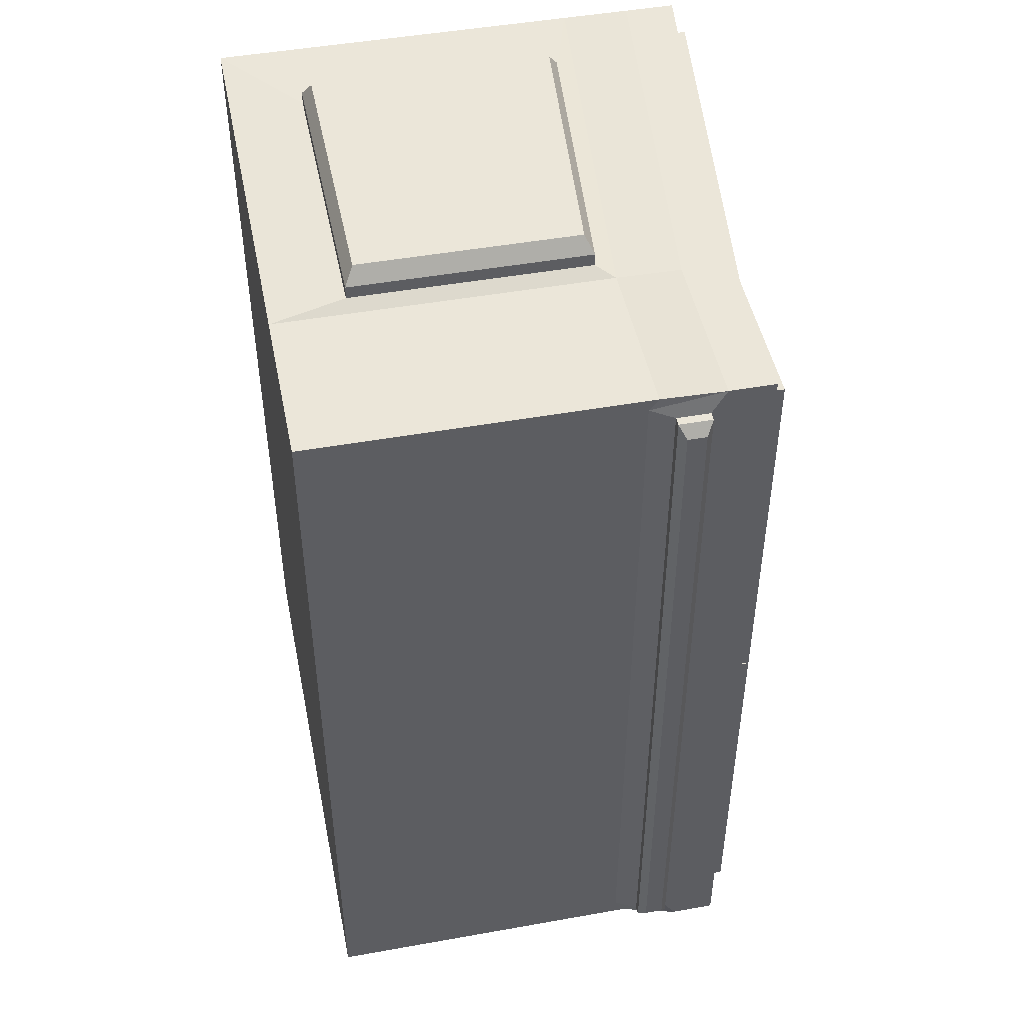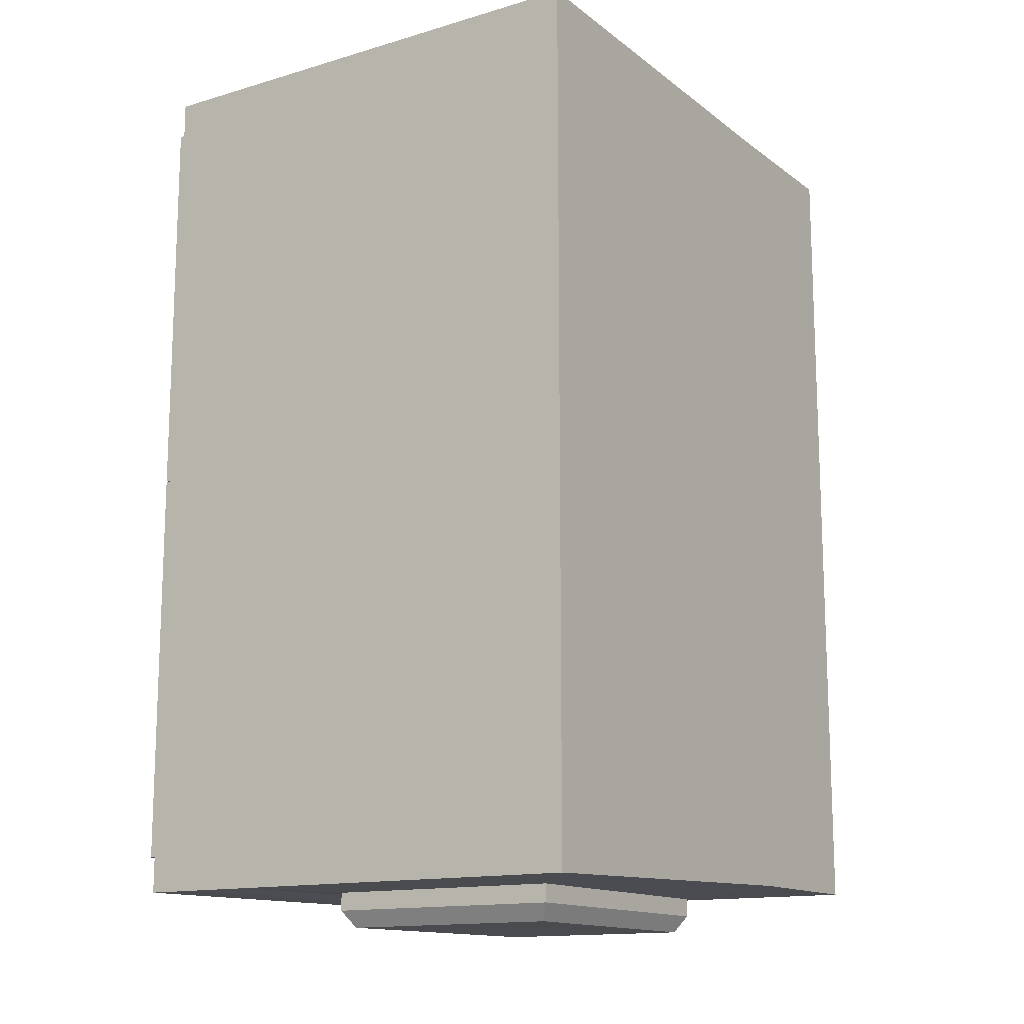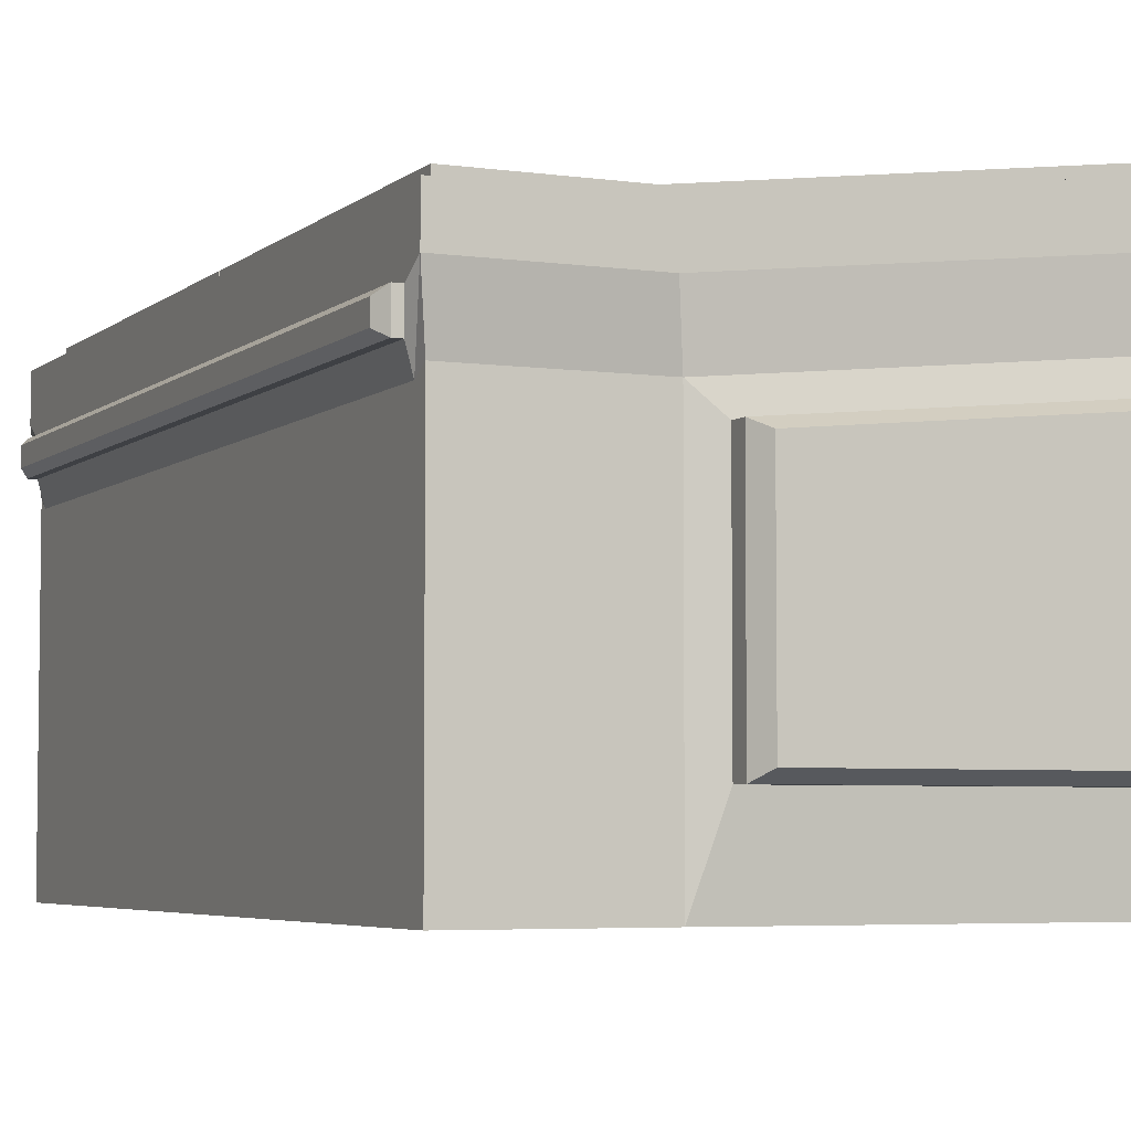
<metadata>
{"format":"obj","ext":"obj","renderer":"f3d","projection":"perspective","resolution":1024,"background":"white","views":[{"elev":47.5,"azim":78.6,"up":"+Z"},{"elev":-14.1,"azim":-56.9,"up":"+Z"},{"elev":-4.8,"azim":155.7,"up":"+Y"}]}
</metadata>
<code>
o Cube.001_Cube.002
v -0.09271 0.07744 0.1309
v -0.09048 0.08352 0.1265
v -0.09271 0.07744 0.001337
v -0.09029 0.0835 0.006141
v 0.08891 0.06074 0.1309
v 0.0845 0.06709 0.1265
v 0.08891 0.06074 0.001337
v 0.08411 0.06709 0.006141
v 0.04004 0.06074 0.001337
v 0.04004 0.06709 0.006141
v 0.04004 0.06074 0.1309
v 0.04004 0.06709 0.1265
v -0.09271 0.07744 0.02293
v -0.09271 0.07744 0.04453
v -0.09271 0.07744 0.06613
v -0.09271 0.07744 0.08772
v -0.09271 0.07744 0.1093
v -0.09075 0.08355 0.1054
v -0.09059 0.08353 0.08352
v -0.09009 0.08347 0.06093
v -0.09009 0.08347 0.04972
v -0.09007 0.08347 0.02817
v 0.08891 0.06074 0.1093
v 0.08891 0.06074 0.08772
v 0.08891 0.06074 0.06613
v 0.08891 0.06074 0.04453
v 0.08891 0.06074 0.02293
v 0.08367 0.06709 0.02817
v 0.08372 0.06709 0.04972
v 0.08372 0.06709 0.06093
v 0.08471 0.06709 0.08352
v 0.08502 0.06709 0.1054
v 0.04004 0.06709 0.02817
v 0.04004 0.06709 0.04972
v 0.04004 0.06709 0.06613
v 0.04004 0.06709 0.08772
v 0.04004 0.06709 0.1054
v 0.04004 0.06074 0.02293
v 0.04004 0.06074 0.04453
v 0.04004 0.06074 0.06613
v 0.04004 0.06074 0.08772
v 0.04004 0.06074 0.1093
v -0.09059 0.08353 0.07033
v -0.09007 0.08347 0.03929
v 0.08367 0.06709 0.03929
v 0.08471 0.06709 0.07033
v 0.04004 0.06709 0.04453
v 0.04004 0.06709 0.06093
v -0.09271 0.0838 0.04453
v -0.09029 0.0835 0.01813
v 0.08411 0.06709 0.01813
v 0.08891 0.06709 0.04453
v 0.04004 0.06709 0.02293
v 0.04004 0.06709 0.03929
v -0.09271 0.0838 0.02293
v -0.09271 0.0838 0.001337
v 0.04004 0.06709 0.001337
v 0.08891 0.06709 0.001337
v 0.08891 0.06709 0.02293
v 0.04004 0.06709 0.01813
v -0.09075 0.08355 0.09162
v -0.09271 0.0838 0.06613
v 0.08891 0.06709 0.06613
v 0.08502 0.06709 0.09162
v 0.04004 0.06709 0.07033
v 0.04004 0.06709 0.08352
v -0.09048 0.08352 0.1137
v -0.09271 0.0838 0.08772
v 0.08891 0.06709 0.08772
v 0.0845 0.06709 0.1137
v 0.04004 0.06709 0.09162
v 0.04004 0.06709 0.1093
v 0.08891 0.06709 0.1093
v 0.08891 0.06709 0.1309
v 0.04004 0.06709 0.1309
v -0.09271 0.0838 0.1309
v -0.09271 0.0838 0.1093
v 0.04004 0.06709 0.1137
v 0.04004 0.06709 0.1137
v 0.04004 0.06709 0.1265
v 0.04004 0.06709 0.006141
v 0.04004 0.06709 0.01813
v 0.04004 0.06709 0.02817
v 0.04004 0.06709 0.03929
v 0.04004 0.06709 0.04972
v 0.04004 0.06709 0.06093
v 0.04004 0.06709 0.07033
v 0.04004 0.06709 0.08352
v 0.04004 0.06709 0.09162
v 0.04004 0.06709 0.1054
v -0.09009 0.08347 0.06093
v -0.09009 0.08347 0.04972
v 0.08372 0.06709 0.04972
v 0.08372 0.06709 0.06093
v -0.09007 0.08347 0.03929
v -0.09007 0.08347 0.02817
v 0.08367 0.06709 0.02817
v 0.08367 0.06709 0.03929
v -0.09029 0.0835 0.01813
v -0.09029 0.0835 0.006141
v 0.08411 0.06709 0.006141
v 0.08411 0.06709 0.01813
v -0.09059 0.08353 0.08352
v -0.09059 0.08353 0.07033
v 0.08471 0.06709 0.07033
v 0.08471 0.06709 0.08352
v -0.09075 0.08355 0.1054
v -0.09075 0.08355 0.09162
v 0.08502 0.06709 0.09162
v 0.08502 0.06709 0.1054
v 0.0845 0.06709 0.1137
v 0.0845 0.06709 0.1265
v -0.09048 0.08352 0.1265
v -0.09048 0.08352 0.1137
v 0.03993 0.06461 0.1137
v 0.03993 0.06461 0.1265
v 0.03993 0.06461 0.006141
v 0.03993 0.06461 0.01813
v 0.03993 0.06461 0.02817
v 0.03993 0.06461 0.03929
v 0.03993 0.06461 0.04972
v 0.03993 0.06461 0.06093
v 0.03993 0.06461 0.07033
v 0.03993 0.06461 0.08352
v 0.03993 0.06461 0.09162
v 0.03993 0.06461 0.1054
v -0.0902 0.08099 0.06093
v -0.0902 0.08099 0.04972
v 0.08361 0.06461 0.04972
v 0.08361 0.06461 0.06093
v -0.09017 0.08099 0.03929
v -0.09017 0.08099 0.02817
v 0.08357 0.06461 0.02817
v 0.08357 0.06461 0.03929
v -0.09039 0.08101 0.01813
v -0.09039 0.08101 0.006141
v 0.084 0.06461 0.006141
v 0.084 0.06461 0.01813
v -0.0907 0.08105 0.08352
v -0.0907 0.08105 0.07033
v 0.08461 0.06461 0.07033
v 0.08461 0.06461 0.08352
v -0.09085 0.08107 0.1054
v -0.09085 0.08107 0.09162
v 0.08491 0.06461 0.09162
v 0.08491 0.06461 0.1054
v 0.08439 0.06461 0.1137
v 0.08439 0.06461 0.1265
v -0.09059 0.08104 0.1265
v -0.09059 0.08104 0.1137
v -0.09271 0.07744 0.000918
v -0.09048 0.08352 -0.003498
v -0.09271 0.07744 -0.1287
v -0.09029 0.0835 -0.1239
v 0.08891 0.06074 0.000918
v 0.0845 0.06709 -0.003498
v 0.08891 0.06074 -0.1287
v 0.08411 0.06709 -0.1239
v 0.04004 0.06074 -0.1287
v 0.04004 0.06709 -0.1239
v 0.04004 0.06074 0.000918
v 0.04004 0.06709 -0.003498
v -0.09271 0.07744 -0.1071
v -0.09271 0.07744 -0.08547
v -0.09271 0.07744 -0.06387
v -0.09271 0.07744 -0.04228
v -0.09271 0.07744 -0.02068
v -0.09075 0.08355 -0.02457
v -0.09059 0.08353 -0.04648
v -0.09009 0.08347 -0.06907
v -0.09009 0.08347 -0.08028
v -0.09007 0.08347 -0.1018
v 0.08891 0.06074 -0.02068
v 0.08891 0.06074 -0.04228
v 0.08891 0.06074 -0.06387
v 0.08891 0.06074 -0.08547
v 0.08891 0.06074 -0.1071
v 0.08367 0.06709 -0.1018
v 0.08372 0.06709 -0.08028
v 0.08372 0.06709 -0.06907
v 0.08471 0.06709 -0.04648
v 0.08502 0.06709 -0.02457
v 0.04004 0.06709 -0.1018
v 0.04004 0.06709 -0.08028
v 0.04004 0.06709 -0.06387
v 0.04004 0.06709 -0.04228
v 0.04004 0.06709 -0.02457
v 0.04004 0.06074 -0.1071
v 0.04004 0.06074 -0.08547
v 0.04004 0.06074 -0.06387
v 0.04004 0.06074 -0.04228
v 0.04004 0.06074 -0.02068
v -0.09059 0.08353 -0.05967
v -0.09007 0.08347 -0.09071
v 0.08367 0.06709 -0.09071
v 0.08471 0.06709 -0.05967
v 0.04004 0.06709 -0.08547
v 0.04004 0.06709 -0.06907
v -0.09271 0.0838 -0.08547
v -0.09029 0.0835 -0.1119
v 0.08411 0.06709 -0.1119
v 0.08891 0.06709 -0.08547
v 0.04004 0.06709 -0.1071
v 0.04004 0.06709 -0.09071
v -0.09271 0.0838 -0.1071
v -0.09271 0.0838 -0.1287
v 0.04004 0.06709 -0.1287
v 0.08891 0.06709 -0.1287
v 0.08891 0.06709 -0.1071
v 0.04004 0.06709 -0.1119
v -0.09075 0.08355 -0.03838
v -0.09271 0.0838 -0.06387
v 0.08891 0.06709 -0.06387
v 0.08502 0.06709 -0.03838
v 0.04004 0.06709 -0.05967
v 0.04004 0.06709 -0.04648
v -0.09048 0.08352 -0.01626
v -0.09271 0.0838 -0.04228
v 0.08891 0.06709 -0.04228
v 0.0845 0.06709 -0.01626
v 0.04004 0.06709 -0.03838
v 0.04004 0.06709 -0.02068
v 0.08891 0.06709 -0.02068
v 0.08891 0.06709 0.000918
v 0.04004 0.06709 0.000918
v -0.09271 0.0838 0.000918
v -0.09271 0.0838 -0.02068
v 0.04004 0.06709 -0.01626
v 0.04004 0.06709 -0.01626
v 0.04004 0.06709 -0.003498
v 0.04004 0.06709 -0.1239
v 0.04004 0.06709 -0.1119
v 0.04004 0.06709 -0.1018
v 0.04004 0.06709 -0.09071
v 0.04004 0.06709 -0.08028
v 0.04004 0.06709 -0.06907
v 0.04004 0.06709 -0.05967
v 0.04004 0.06709 -0.04648
v 0.04004 0.06709 -0.03838
v 0.04004 0.06709 -0.02457
v -0.09009 0.08347 -0.06907
v -0.09009 0.08347 -0.08028
v 0.08372 0.06709 -0.08028
v 0.08372 0.06709 -0.06907
v -0.09007 0.08347 -0.09071
v -0.09007 0.08347 -0.1018
v 0.08367 0.06709 -0.1018
v 0.08367 0.06709 -0.09071
v -0.09029 0.0835 -0.1119
v -0.09029 0.0835 -0.1239
v 0.08411 0.06709 -0.1239
v 0.08411 0.06709 -0.1119
v -0.09059 0.08353 -0.04648
v -0.09059 0.08353 -0.05967
v 0.08471 0.06709 -0.05967
v 0.08471 0.06709 -0.04648
v -0.09075 0.08355 -0.02457
v -0.09075 0.08355 -0.03838
v 0.08502 0.06709 -0.03838
v 0.08502 0.06709 -0.02457
v 0.0845 0.06709 -0.01626
v 0.0845 0.06709 -0.003498
v -0.09048 0.08352 -0.003498
v -0.09048 0.08352 -0.01626
v 0.03993 0.06461 -0.01626
v 0.03993 0.06461 -0.003498
v 0.03993 0.06461 -0.1239
v 0.03993 0.06461 -0.1119
v 0.03993 0.06461 -0.1018
v 0.03993 0.06461 -0.09071
v 0.03993 0.06461 -0.08028
v 0.03993 0.06461 -0.06907
v 0.03993 0.06461 -0.05967
v 0.03993 0.06461 -0.04648
v 0.03993 0.06461 -0.03838
v 0.03993 0.06461 -0.02457
v -0.0902 0.08099 -0.06907
v -0.0902 0.08099 -0.08028
v 0.08361 0.06461 -0.08028
v 0.08361 0.06461 -0.06907
v -0.09017 0.08099 -0.09071
v -0.09017 0.08099 -0.1018
v 0.08357 0.06461 -0.1018
v 0.08357 0.06461 -0.09071
v -0.09039 0.08101 -0.1119
v -0.09039 0.08101 -0.1239
v 0.084 0.06461 -0.1239
v 0.084 0.06461 -0.1119
v -0.0907 0.08105 -0.04648
v -0.0907 0.08105 -0.05967
v 0.08461 0.06461 -0.05967
v 0.08461 0.06461 -0.04648
v -0.09085 0.08107 -0.02457
v -0.09085 0.08107 -0.03838
v 0.08491 0.06461 -0.03838
v 0.08491 0.06461 -0.02457
v 0.08439 0.06461 -0.01626
v 0.08439 0.06461 -0.003498
v -0.09059 0.08104 -0.003498
v -0.09059 0.08104 -0.01626
f 13 55 56 3
f 9 57 58 7
f 23 73 74 5
f 11 75 76 1
f 42 23 5 11
f 46 65 87 105
f 37 32 110 90
f 17 42 11 1
f 5 74 75 11
f 3 56 57 9
f 3 9 38 13
f 13 38 39 14
f 14 39 40 15
f 15 40 41 16
f 16 41 42 17
f 4 50 99 100
f 70 78 79 111
f 31 46 105 106
f 64 71 89 109
f 67 2 113 114
f 43 19 103 104
f 32 64 109 110
f 12 6 112 80
f 61 18 107 108
f 2 12 80 113
f 9 7 27 38
f 38 27 26 39
f 39 26 25 40
f 40 25 24 41
f 41 24 23 42
f 7 58 59 27
f 27 59 52 26
f 26 52 63 25
f 25 63 69 24
f 24 69 73 23
f 1 76 77 17
f 17 77 68 16
f 16 68 62 15
f 15 62 49 14
f 14 49 55 13
f 20 21 49 62
f 29 30 63 52
f 34 29 52 47
f 30 48 35 63
f 21 34 47 49
f 48 20 62 35
f 44 22 55 49
f 28 45 52 59
f 33 28 59 53
f 45 54 47 52
f 22 33 53 55
f 54 44 49 47
f 50 4 56 55
f 10 8 58 57
f 4 10 57 56
f 8 51 59 58
f 51 60 53 59
f 60 50 55 53
f 19 43 62 68
f 46 31 69 63
f 65 46 63 35
f 31 66 36 69
f 43 65 35 62
f 66 19 68 36
f 18 61 68 77
f 64 32 73 69
f 71 64 69 36
f 32 37 72 73
f 61 71 36 68
f 37 18 77 72
f 70 6 74 73
f 12 2 76 75
f 6 12 75 74
f 2 67 77 76
f 78 70 73 72
f 67 78 72 77
f 94 93 129 130
f 81 100 136 117
f 90 110 146 126
f 92 91 127 128
f 101 81 117 137
f 109 89 125 145
f 100 99 135 136
f 110 109 145 146
f 95 84 120 131
f 108 107 143 144
f 83 96 132 119
f 103 88 124 139
f 78 67 114 79
f 8 10 81 101
f 71 61 108 89
f 22 44 95 96
f 66 31 106 88
f 10 4 100 81
f 18 37 90 107
f 45 28 97 98
f 65 43 104 87
f 21 20 91 92
f 51 8 101 102
f 28 33 83 97
f 19 66 88 103
f 30 29 93 94
f 60 51 102 82
f 54 45 98 84
f 29 34 85 93
f 50 60 82 99
f 33 22 96 83
f 48 30 94 86
f 44 54 84 95
f 34 21 92 85
f 20 48 86 91
f 6 70 111 112
f 115 150 149 116
f 147 115 116 148
f 137 117 118 138
f 133 119 120 134
f 129 121 122 130
f 141 123 124 142
f 145 125 126 146
f 117 136 135 118
f 119 132 131 120
f 121 128 127 122
f 123 140 139 124
f 125 144 143 126
f 89 108 144 125
f 102 101 137 138
f 93 85 121 129
f 107 90 126 143
f 82 102 138 118
f 86 94 130 122
f 112 111 147 148
f 99 82 118 135
f 85 92 128 121
f 113 80 116 149
f 104 103 139 140
f 91 86 122 127
f 80 112 148 116
f 106 105 141 142
f 96 95 131 132
f 114 113 149 150
f 105 87 123 141
f 98 97 133 134
f 111 79 115 147
f 88 106 142 124
f 97 83 119 133
f 79 114 150 115
f 87 104 140 123
f 84 98 134 120
f 163 205 206 153
f 159 207 208 157
f 173 223 224 155
f 161 225 226 151
f 192 173 155 161
f 196 215 237 255
f 187 182 260 240
f 167 192 161 151
f 155 224 225 161
f 153 206 207 159
f 153 159 188 163
f 163 188 189 164
f 164 189 190 165
f 165 190 191 166
f 166 191 192 167
f 154 200 249 250
f 220 228 229 261
f 181 196 255 256
f 214 221 239 259
f 217 152 263 264
f 193 169 253 254
f 182 214 259 260
f 162 156 262 230
f 211 168 257 258
f 152 162 230 263
f 159 157 177 188
f 188 177 176 189
f 189 176 175 190
f 190 175 174 191
f 191 174 173 192
f 157 208 209 177
f 177 209 202 176
f 176 202 213 175
f 175 213 219 174
f 174 219 223 173
f 151 226 227 167
f 167 227 218 166
f 166 218 212 165
f 165 212 199 164
f 164 199 205 163
f 170 171 199 212
f 179 180 213 202
f 184 179 202 197
f 180 198 185 213
f 171 184 197 199
f 198 170 212 185
f 194 172 205 199
f 178 195 202 209
f 183 178 209 203
f 195 204 197 202
f 172 183 203 205
f 204 194 199 197
f 200 154 206 205
f 160 158 208 207
f 154 160 207 206
f 158 201 209 208
f 201 210 203 209
f 210 200 205 203
f 169 193 212 218
f 196 181 219 213
f 215 196 213 185
f 181 216 186 219
f 193 215 185 212
f 216 169 218 186
f 168 211 218 227
f 214 182 223 219
f 221 214 219 186
f 182 187 222 223
f 211 221 186 218
f 187 168 227 222
f 220 156 224 223
f 162 152 226 225
f 156 162 225 224
f 152 217 227 226
f 228 220 223 222
f 217 228 222 227
f 244 243 279 280
f 231 250 286 267
f 240 260 296 276
f 242 241 277 278
f 251 231 267 287
f 259 239 275 295
f 250 249 285 286
f 260 259 295 296
f 245 234 270 281
f 258 257 293 294
f 233 246 282 269
f 253 238 274 289
f 228 217 264 229
f 158 160 231 251
f 221 211 258 239
f 172 194 245 246
f 216 181 256 238
f 160 154 250 231
f 168 187 240 257
f 195 178 247 248
f 215 193 254 237
f 171 170 241 242
f 201 158 251 252
f 178 183 233 247
f 169 216 238 253
f 180 179 243 244
f 210 201 252 232
f 204 195 248 234
f 179 184 235 243
f 200 210 232 249
f 183 172 246 233
f 198 180 244 236
f 194 204 234 245
f 184 171 242 235
f 170 198 236 241
f 156 220 261 262
f 265 300 299 266
f 297 265 266 298
f 287 267 268 288
f 283 269 270 284
f 279 271 272 280
f 291 273 274 292
f 295 275 276 296
f 267 286 285 268
f 269 282 281 270
f 271 278 277 272
f 273 290 289 274
f 275 294 293 276
f 239 258 294 275
f 252 251 287 288
f 243 235 271 279
f 257 240 276 293
f 232 252 288 268
f 236 244 280 272
f 262 261 297 298
f 249 232 268 285
f 235 242 278 271
f 263 230 266 299
f 254 253 289 290
f 241 236 272 277
f 230 262 298 266
f 256 255 291 292
f 246 245 281 282
f 264 263 299 300
f 255 237 273 291
f 248 247 283 284
f 261 229 265 297
f 238 256 292 274
f 247 233 269 283
f 229 264 300 265
f 237 254 290 273
f 234 248 284 270
o Cube_Cube.001
v -0.06489 -0.05521 0.1406
v -0.08567 0.07939 0.1258
v -0.06114 -0.05194 -0.1406
v -0.08567 0.07939 -0.1258
v 0.09297 -0.07637 0.1344
v 0.08567 0.06203 0.1258
v 0.09297 -0.07637 -0.1309
v 0.08567 0.06203 -0.1258
v -0.09573 0.07939 0.1406
v -0.09573 0.07939 -0.1406
v 0.09573 0.06203 -0.1406
v 0.09573 0.06203 0.1406
v -0.08567 -0.06828 0.1258
v -0.08567 -0.06828 -0.1258
v 0.08567 -0.06828 -0.1258
v 0.08567 -0.06828 0.1258
v 0.0303 -0.05194 -0.1406
v 0.04153 0.06203 -0.1406
v 0.03414 -0.05521 0.1406
v 0.04153 0.06203 0.1406
v 0.03717 0.06203 -0.1258
v 0.03717 0.06203 0.1258
v 0.03717 -0.06828 -0.1258
v 0.03717 -0.06828 0.1258
v 0.09573 0.06203 -0.1406
v 0.09297 -0.07939 -0.1366
v 0.09297 -0.07939 0.1383
v 0.09573 0.06203 0.1406
v -0.09573 0.06281 0.1406
v -0.09573 0.06281 -0.1406
v 0.09573 0.04727 -0.1406
v 0.09573 0.04727 0.1406
v 0.04153 0.04727 0.1406
v 0.04153 0.04727 -0.1406
v 0.09573 0.04271 -0.1325
v 0.09573 0.04271 0.1325
v -0.06114 0.02777 -0.1406
v 0.09297 0.02752 -0.1366
v 0.09297 0.02752 0.1383
v 0.03414 0.02172 0.1406
v 0.0303 0.01903 -0.1406
v 0.09573 0.03208 -0.1325
v 0.09573 0.03208 0.1325
v -0.06489 0.03118 0.1406
v 0.09573 0.04727 -0.1406
v 0.09573 0.04727 0.1406
v 0.09297 0.02451 -0.1309
v 0.09297 0.02451 0.1344
v 0.1012 0.04043 -0.1285
v 0.09847 0.04271 -0.1325
v 0.09847 0.04271 0.1325
v 0.1012 0.04043 0.1285
v 0.1012 0.03436 -0.1285
v 0.09847 0.03208 -0.1325
v 0.09847 0.03208 0.1325
v 0.1012 0.03436 0.1285
v -0.09573 0.04064 -0.1406
v -0.09573 -0.07939 -0.1406
v 0.03877 -0.07939 -0.1366
v 0.03877 0.02752 -0.1366
v -0.06114 0.02777 -0.1464
v -0.05741 0.02431 -0.1519
v -0.05741 -0.04885 -0.1519
v -0.06114 -0.05194 -0.1464
v 0.02657 -0.04885 -0.1519
v 0.0303 -0.05194 -0.1464
v 0.02657 0.01628 -0.1519
v 0.0303 0.01903 -0.1464
v -0.09573 -0.07939 0.1406
v 0.03877 -0.07939 0.1383
v 0.03877 0.02752 0.1383
v -0.09573 0.04064 0.1406
v -0.06127 -0.05221 0.1501
v -0.06489 -0.05521 0.1448
v 0.03414 -0.05521 0.1448
v 0.03052 -0.05221 0.1501
v 0.03414 0.02172 0.1448
v 0.03052 0.01903 0.1501
v -0.06127 0.02781 0.1501
v -0.06489 0.03118 0.1448
f 329 309 310 330
f 334 318 325 331
f 345 311 312 346
f 333 320 309 329
f 359 326 327 370
f 306 308 315 316
f 302 304 310 309
f 321 308 325 318
f 308 306 328 325
f 322 302 309 320
f 323 314 313 324
f 304 302 313 314
f 322 306 316 324
f 321 304 314 323
f 308 321 323 315
f 302 322 324 313
f 315 323 324 316
f 306 322 320 328
f 304 321 318 310
f 358 359 370 369
f 332 328 320 333
f 330 310 318 334
f 347 307 326 338
f 307 305 327 326
f 312 311 325 328
f 346 312 328 332
f 348 346 332 339
f 311 345 331 325
f 357 330 334 360
f 339 332 333 371
f 371 333 329 372
f 360 334 331 338
f 372 329 330 357
f 369 372 357 358
f 359 360 338 326
f 307 347 348 305
f 319 340 377 375
f 327 339 371 370
f 317 303 364 366
f 305 348 339 327
f 345 347 338 331
f 336 335 345 346
f 335 342 347 345
f 343 336 346 348
f 342 343 348 347
f 342 335 350 354
f 336 343 355 351
f 343 342 354 355
f 353 349 352 356
f 350 351 352 349
f 349 353 354 350
f 351 355 356 352
f 353 356 355 354
f 335 336 351 350
f 337 303 358 357
f 303 317 359 358
f 317 341 360 359
f 341 337 357 360
f 337 341 368 361
f 341 317 366 368
f 363 362 367 365
f 362 363 364 361
f 366 364 363 365
f 368 366 365 367
f 361 368 367 362
f 303 337 361 364
f 319 301 369 370
f 340 319 370 371
f 301 344 372 369
f 344 340 371 372
f 344 301 374 380
f 376 378 379 373
f 340 344 380 377
f 374 375 376 373
f 378 376 375 377
f 373 379 380 374
f 377 380 379 378
f 301 319 375 374

</code>
